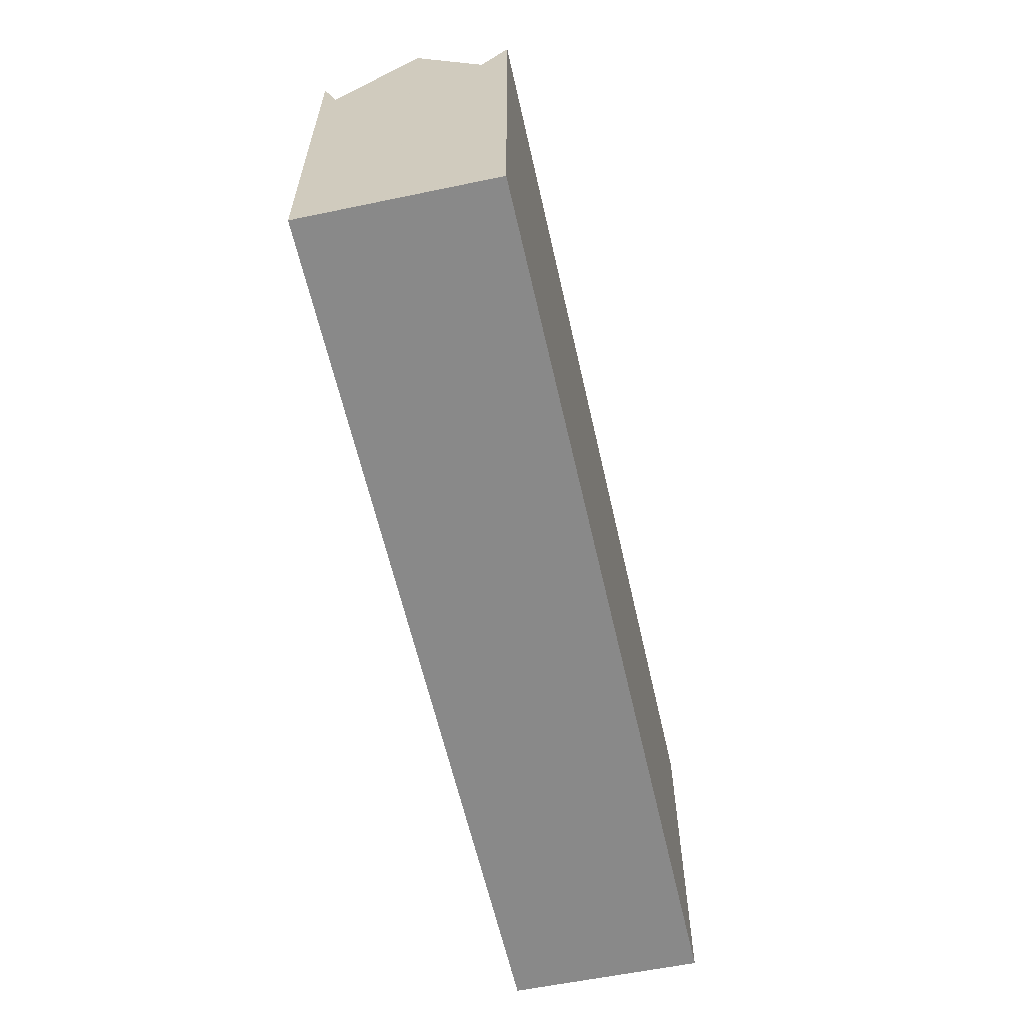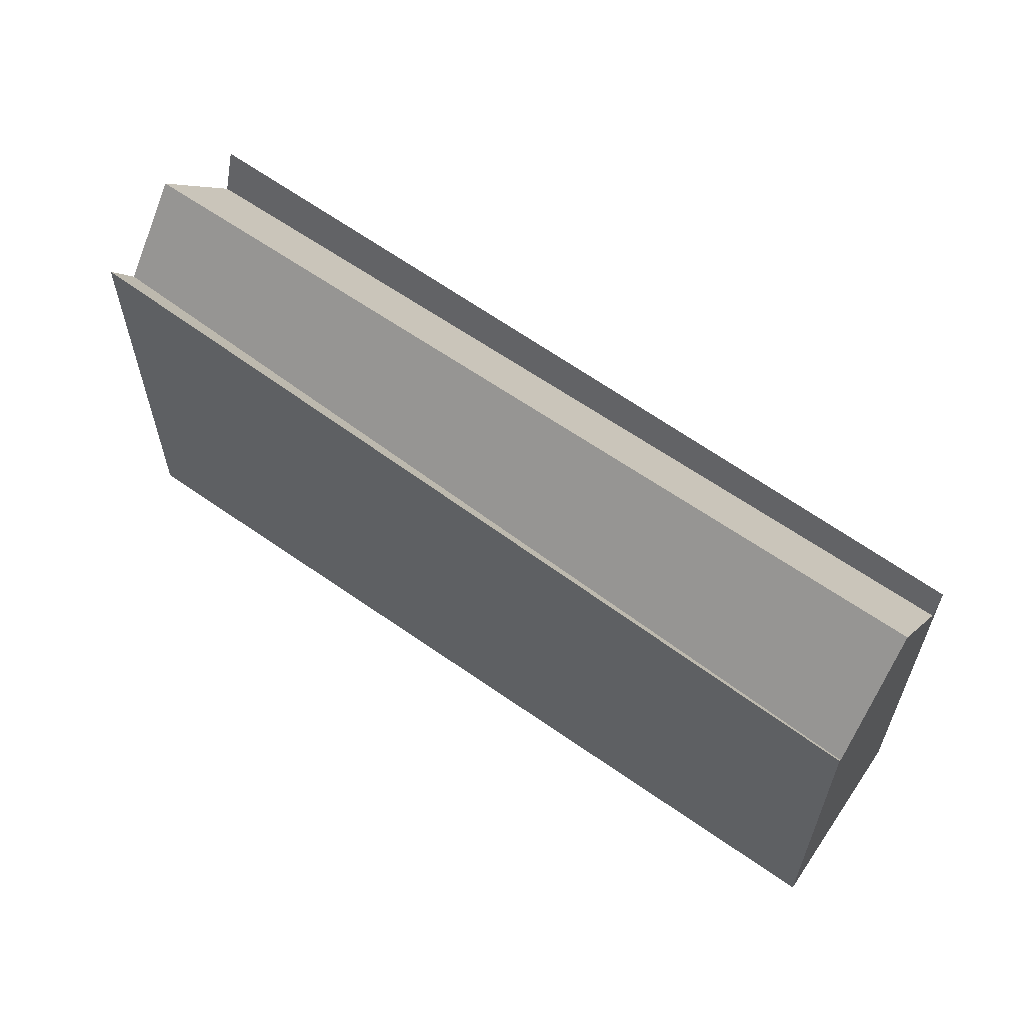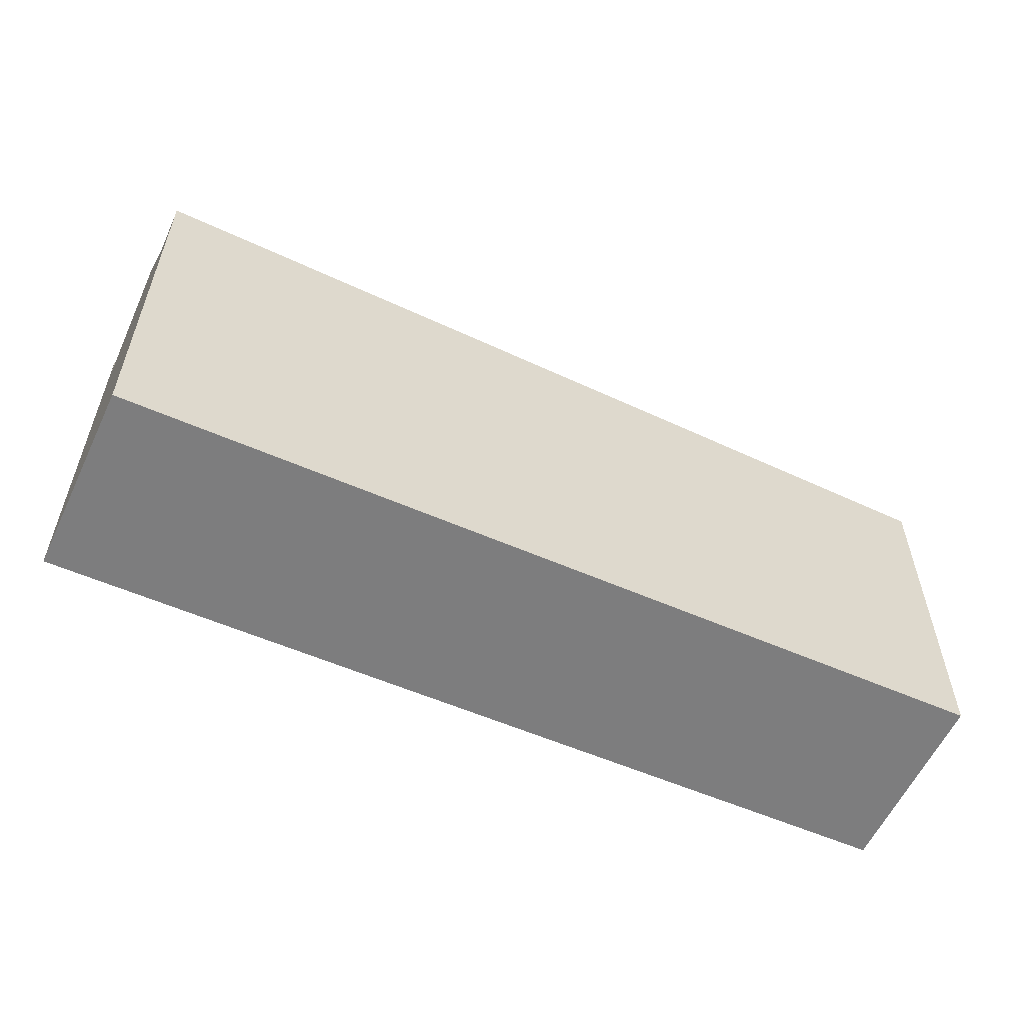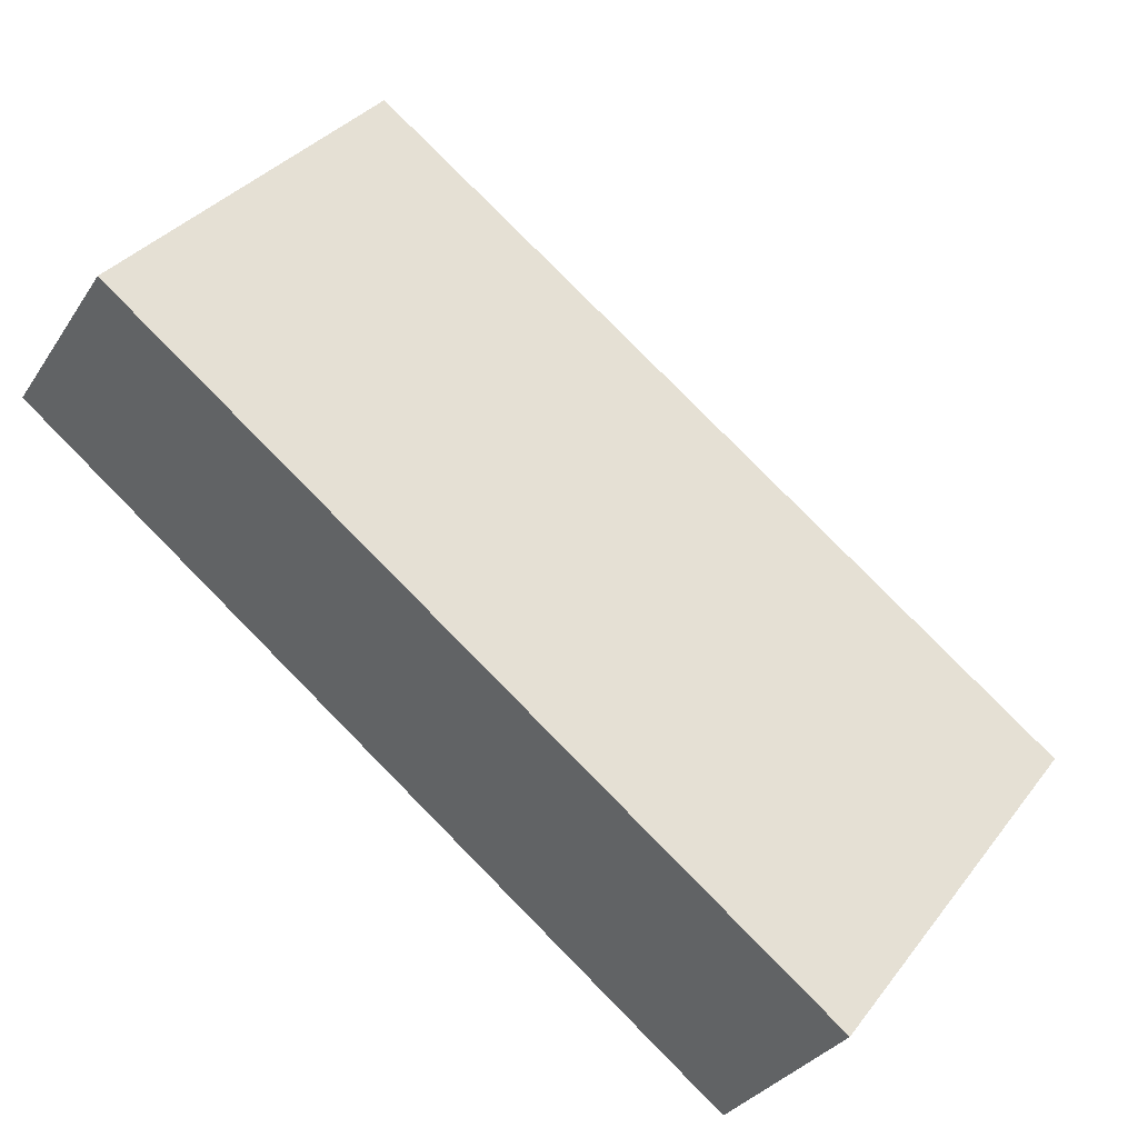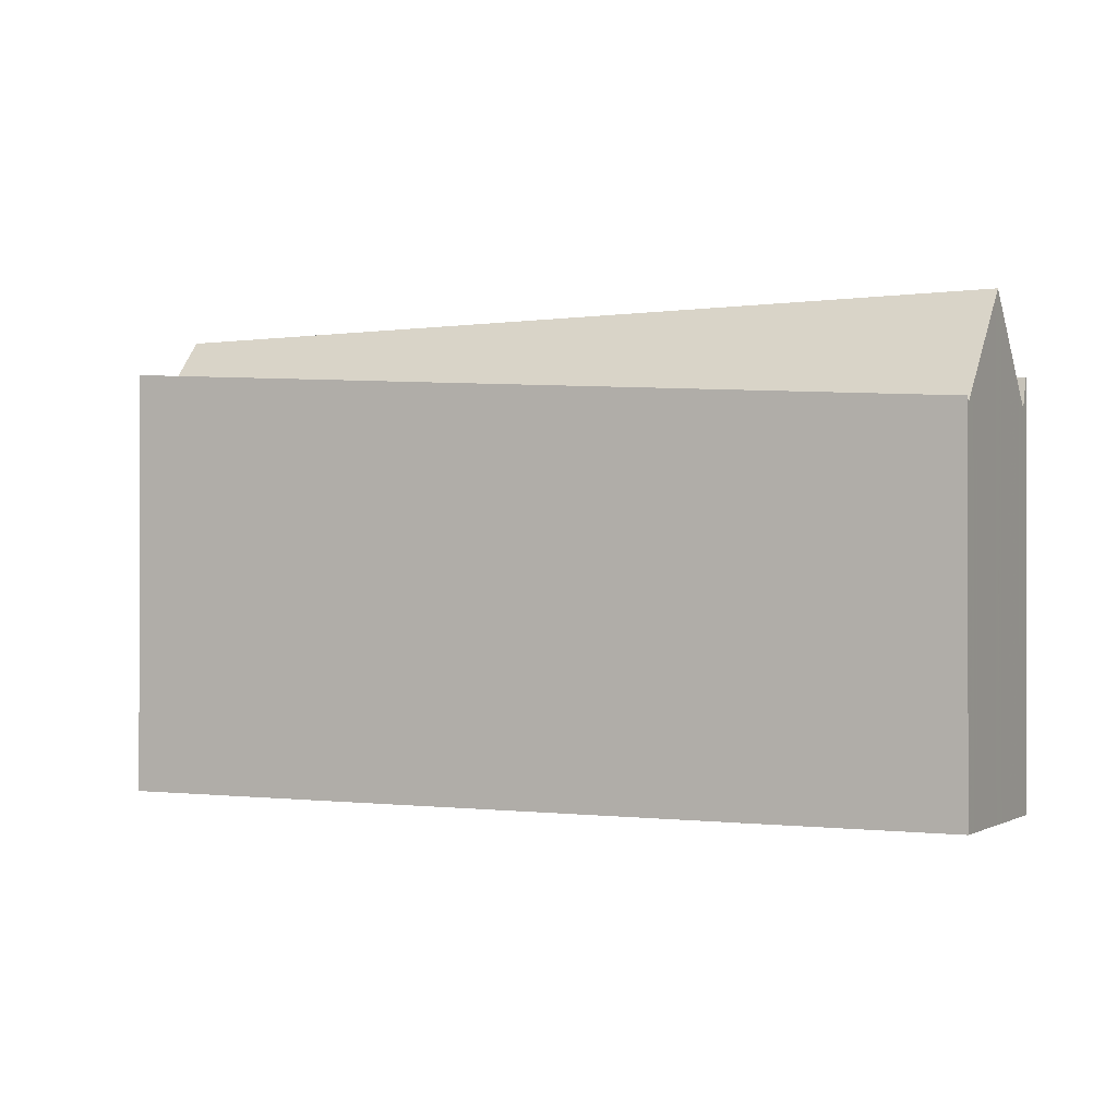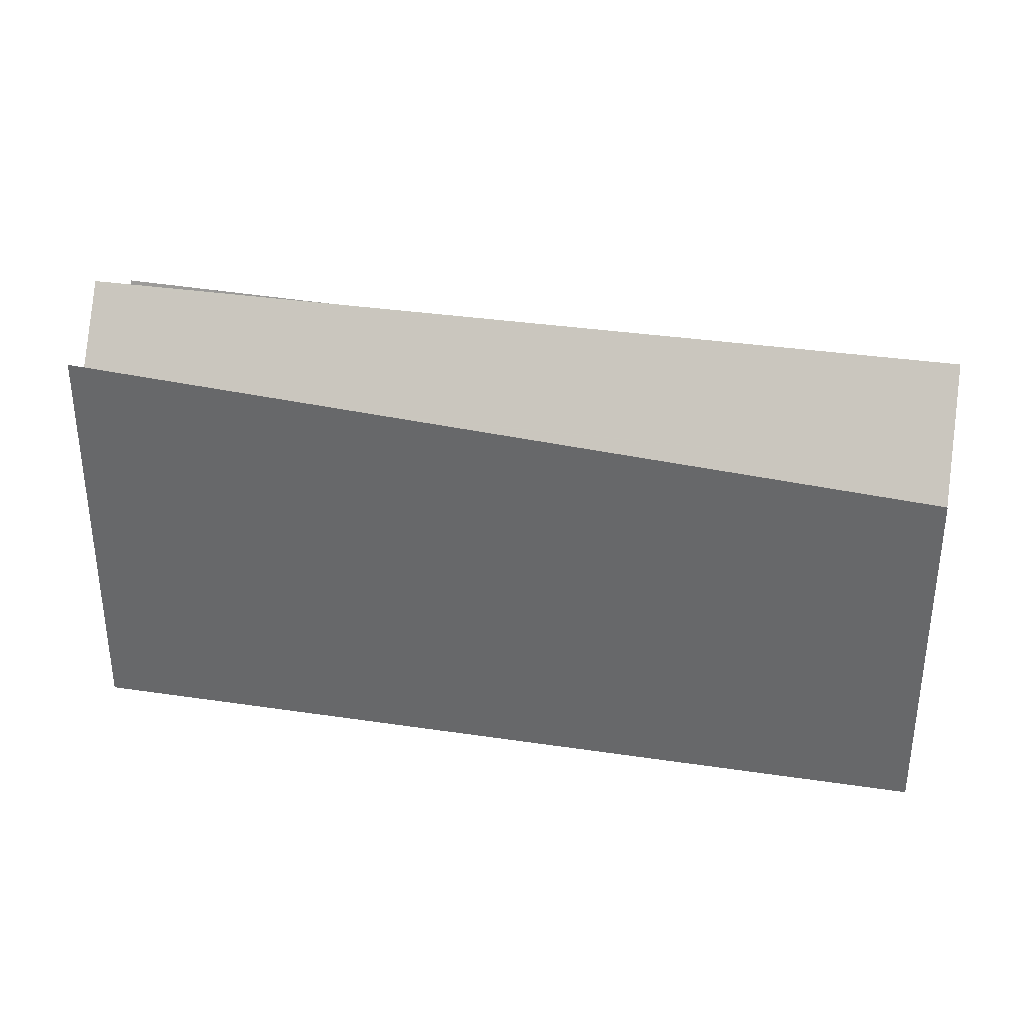
<metadata>
{"format":"obj","ext":"obj","renderer":"f3d","projection":"perspective","resolution":1024,"background":"white","views":[{"elev":-63.1,"azim":-43.3,"up":"+Z"},{"elev":61.8,"azim":69.4,"up":"+Z"},{"elev":-59.2,"azim":9.8,"up":"+Z"},{"elev":35.7,"azim":-147.5,"up":"+Y"},{"elev":-0.6,"azim":61.8,"up":"+Z"},{"elev":36.0,"azim":44.9,"up":"+Z"}]}
</metadata>
<code>
v -271.2 -844.6 7.608
v -286.1 -854.6 8.721
v -288.4 -851.3 8.461
v -273.4 -841.5 8.229
v -287.2 -853 9.568
v -272.3 -843 9.691
v -288.1 -851.8 7.782
v -274 -844.2 9.677
v -273.5 -841.8 7.619
v -273.3 -841.6 7.62
v -283.7 -848.6 7.559
v -273.7 -842.4 8.178
v -273 -842 8.181
v -287.9 -852 8.11
v -272.3 -843 9.691
v -287.2 -853 9.568
v -273.3 -841.6 7.62
v -288.2 -851.6 7.532
v -271.2 -844.6 7.5
v -286.4 -854.2 7.884
v -288.3 -851.5 7.808
v -283.7 -848.6 7.559
v -286.4 -854.2 7.884
v -271.2 -844.6 7.5
v -274 -844.2 9.677
v -271.4 -844.7 7.504
v -271.4 -844.7 7.504
v -271.4 -844.8 7.627
v -274.1 -841.9 8.24
v -273.5 -841.8 7.619
v -288.2 -851.6 7.532
v -285.8 -853.8 7.87
v -272 -844.6 8.03
v -271.5 -844.2 8.037
v -285.8 -853.8 7.87
v -286.4 -854.2 7.912
v -287.2 -853 9.518
v -274 -844.2 9.671
v -272.3 -843 9.691
v -272.3 -843 9.678
v -273.7 -844 9.674
v -274 -844.2 9.674
v -274.6 -844.6 9.672
v -274.6 -844.6 9.672
v -287.3 -852.9 9.493
v -280.5 -850.4 7.734
v -271.8 -844.6 7.835
v -271.4 -844.3 7.84
v -280.5 -850.4 7.734
v -286.3 -854.3 8.168
v -284.7 -849.3 7.612
v -288.2 -851.6 7.563
v -273.2 -841.7 7.775
v -273.6 -842 7.77
v -271.8 -843.8 8.641
v -272.8 -844.4 8.638
v -286.8 -853.7 8.603
v -273.1 -841.9 7.995
v -273.6 -842.2 7.988
v -288.1 -851.8 7.784
v -287.3 -852.9 9.493
v -287.2 -852.9 9.494
v -274 -844.1 9.557
v -272.4 -842.9 9.565
v -285.4 -851.6 9.503
v -287.3 -852.9 9.475
v -274 -844.2 9.662
v -272.3 -843 9.687
v -272.2 -843.2 9.494
v -273.8 -844.2 9.49
v -287.2 -853.1 9.456
v -287.6 -852.5 8.827
v -273.8 -843.3 8.893
v -272.7 -842.5 8.899
v -287.3 -852.9 9.391
v -274 -843.9 9.454
v -272.4 -842.9 9.462
v -272.1 -844.5 8.07
v -271.5 -844.2 8.076
v -286.4 -854.2 7.903
v -277.2 -848.4 7.651
v -286.3 -854.4 8.217
v -271.6 -844.6 7.666
v -277.2 -848.4 7.651
v -271.3 -844.4 7.666
v -271.4 -844.8 7.627
v -271.2 -844.6 7.608
v -271.2 -844.6 0
v -271.4 -844.8 0
v -286.3 -854.4 8.217
v -286.1 -854.6 8.721
v -286.1 -854.6 0
v -286.3 -854.4 0
v -274.1 -841.9 8.24
v -288.4 -851.3 8.461
v -288.4 -851.3 0
v -274.1 -841.9 0
v -273.3 -841.6 7.62
v -273.4 -841.5 8.229
v -273.4 -841.5 0
v -273.3 -841.6 8.882e-16
v -287.3 -852.9 9.493
v -287.2 -853 9.568
v -287.2 -853 0
v -287.3 -852.9 0
v -288.2 -851.6 7.563
v -288.1 -851.8 7.782
v -288.1 -851.8 -8.882e-16
v -288.2 -851.6 8.882e-16
v -273.2 -841.7 7.775
v -273.3 -841.6 7.62
v -273.3 -841.6 8.882e-16
v -273.2 -841.7 0
v -272.7 -842.5 8.899
v -273 -842 8.181
v -273 -842 0
v -272.7 -842.5 0
v -288.1 -851.8 7.784
v -287.9 -852 8.11
v -287.9 -852 0
v -288.1 -851.8 -8.882e-16
v -288.3 -851.5 7.808
v -288.2 -851.6 7.532
v -288.2 -851.6 0
v -288.3 -851.5 8.882e-16
v -271.2 -844.6 7.608
v -271.2 -844.6 7.5
v -271.2 -844.6 0
v -271.2 -844.6 0
v -288.4 -851.3 8.461
v -288.3 -851.5 7.808
v -288.3 -851.5 8.882e-16
v -288.4 -851.3 0
v -286.4 -854.2 7.903
v -286.4 -854.2 7.884
v -286.4 -854.2 8.882e-16
v -286.4 -854.2 0
v -286.1 -854.6 8.721
v -271.4 -844.8 7.627
v -271.4 -844.8 0
v -286.1 -854.6 0
v -273.4 -841.5 8.229
v -274.1 -841.9 8.24
v -274.1 -841.9 0
v -273.4 -841.5 0
v -271.4 -844.3 7.84
v -271.5 -844.2 8.037
v -271.5 -844.2 0
v -271.4 -844.3 8.882e-16
v -286.4 -854.2 7.884
v -286.4 -854.2 7.912
v -286.4 -854.2 -8.882e-16
v -286.4 -854.2 8.882e-16
v -287.2 -853 9.568
v -287.2 -853 9.518
v -287.2 -853 0
v -287.2 -853 0
v -272.3 -843 9.678
v -272.3 -843 9.691
v -272.3 -843 1.776e-15
v -272.3 -843 0
v -272.2 -843.2 9.494
v -272.3 -843 9.678
v -272.3 -843 0
v -272.2 -843.2 0
v -287.3 -852.9 9.475
v -287.3 -852.9 9.493
v -287.3 -852.9 0
v -287.3 -852.9 0
v -271.3 -844.4 7.666
v -271.4 -844.3 7.84
v -271.4 -844.3 8.882e-16
v -271.3 -844.4 0
v -286.4 -854.2 7.912
v -286.3 -854.3 8.168
v -286.3 -854.3 1.776e-15
v -286.4 -854.2 -8.882e-16
v -288.2 -851.6 7.532
v -288.2 -851.6 7.563
v -288.2 -851.6 8.882e-16
v -288.2 -851.6 0
v -273.1 -841.9 7.995
v -273.2 -841.7 7.775
v -273.2 -841.7 0
v -273.1 -841.9 -8.882e-16
v -271.5 -844.2 8.076
v -271.8 -843.8 8.641
v -271.8 -843.8 0
v -271.5 -844.2 0
v -287.2 -853.1 9.456
v -286.8 -853.7 8.603
v -286.8 -853.7 0
v -287.2 -853.1 0
v -273 -842 8.181
v -273.1 -841.9 7.995
v -273.1 -841.9 -8.882e-16
v -273 -842 0
v -288.1 -851.8 7.782
v -288.1 -851.8 7.784
v -288.1 -851.8 -8.882e-16
v -288.1 -851.8 -8.882e-16
v -287.3 -852.9 9.493
v -287.3 -852.9 9.493
v -287.3 -852.9 0
v -287.3 -852.9 0
v -272.3 -843 9.687
v -272.4 -842.9 9.565
v -272.4 -842.9 0
v -272.3 -843 0
v -287.3 -852.9 9.391
v -287.3 -852.9 9.475
v -287.3 -852.9 0
v -287.3 -852.9 0
v -272.3 -843 9.691
v -272.3 -843 9.687
v -272.3 -843 0
v -272.3 -843 1.776e-15
v -271.8 -843.8 8.641
v -272.2 -843.2 9.494
v -272.2 -843.2 0
v -271.8 -843.8 0
v -287.2 -853 9.518
v -287.2 -853.1 9.456
v -287.2 -853.1 0
v -287.2 -853 0
v -287.9 -852 8.11
v -287.6 -852.5 8.827
v -287.6 -852.5 0
v -287.9 -852 0
v -272.4 -842.9 9.462
v -272.7 -842.5 8.899
v -272.7 -842.5 0
v -272.4 -842.9 0
v -287.6 -852.5 8.827
v -287.3 -852.9 9.391
v -287.3 -852.9 0
v -287.6 -852.5 0
v -272.4 -842.9 9.565
v -272.4 -842.9 9.462
v -272.4 -842.9 0
v -272.4 -842.9 0
v -271.5 -844.2 8.037
v -271.5 -844.2 8.076
v -271.5 -844.2 0
v -271.5 -844.2 0
v -286.8 -853.7 8.603
v -286.4 -854.2 7.903
v -286.4 -854.2 0
v -286.8 -853.7 0
v -286.3 -854.3 8.168
v -286.3 -854.4 8.217
v -286.3 -854.4 0
v -286.3 -854.3 1.776e-15
v -271.2 -844.6 7.5
v -271.3 -844.4 7.666
v -271.3 -844.4 0
v -271.2 -844.6 0
v -288.4 -851.3 0
v -273.4 -841.5 0
v -271.2 -844.6 0
v -286.1 -854.6 0
f 22 18 21
f 52 31 11 51
f 65 63 67
f 67 63 64 68
f 54 9 10 53
f 51 11 9 54
f 27 19 1 28
f 30 22 21 3 29
f 84 46 47 83
f 83 47 48 85
f 36 20 35
f 29 4 17 30
f 71 37 38 70
f 41 39 40
f 50 36 35 49
f 43 25 42
f 42 25 15 39 41
f 70 38 41 40 69
f 42 38 37 16 43
f 41 38 42
f 62 44 5 61
f 46 32 33 47
f 47 33 34 48
f 81 27 28 2 82
f 51 7 52
f 59 54 53 58
f 60 7 51 54 59
f 79 34 33 78
f 78 33 32 23 80
f 58 13 12 59
f 59 12 14 60
f 61 45 62
f 76 63 65 66 75
f 77 64 63 76
f 65 62 45 66
f 67 8 44 62 65
f 68 6 8 67
f 69 55 56 70
f 70 56 57 71
f 72 14 12 73
f 73 12 13 74
f 75 72 73 76
f 76 73 74 77
f 78 56 55 79
f 80 57 56 78
f 82 50 49 81
f 83 26 84
f 85 24 26 83
f 87 88 89 86
f 91 92 93 90
f 95 96 97 94
f 99 100 101 98
f 103 104 105 102
f 107 108 109 106
f 111 112 113 110
f 115 116 117 114
f 119 120 121 118
f 123 124 125 122
f 127 128 129 126
f 131 132 133 130
f 135 136 137 134
f 139 140 141 138
f 143 144 145 142
f 147 148 149 146
f 151 152 153 150
f 155 156 157 154
f 159 160 161 158
f 163 164 165 162
f 167 168 169 166
f 171 172 173 170
f 175 176 177 174
f 179 180 181 178
f 183 184 185 182
f 187 188 189 186
f 191 192 193 190
f 195 196 197 194
f 199 200 201 198
f 203 204 205 202
f 207 208 209 206
f 211 212 213 210
f 215 216 217 214
f 219 220 221 218
f 223 224 225 222
f 227 228 229 226
f 231 232 233 230
f 235 236 237 234
f 239 240 241 238
f 243 244 245 242
f 247 248 249 246
f 251 252 253 250
f 255 256 257 254
f 259 260 261 258

</code>
